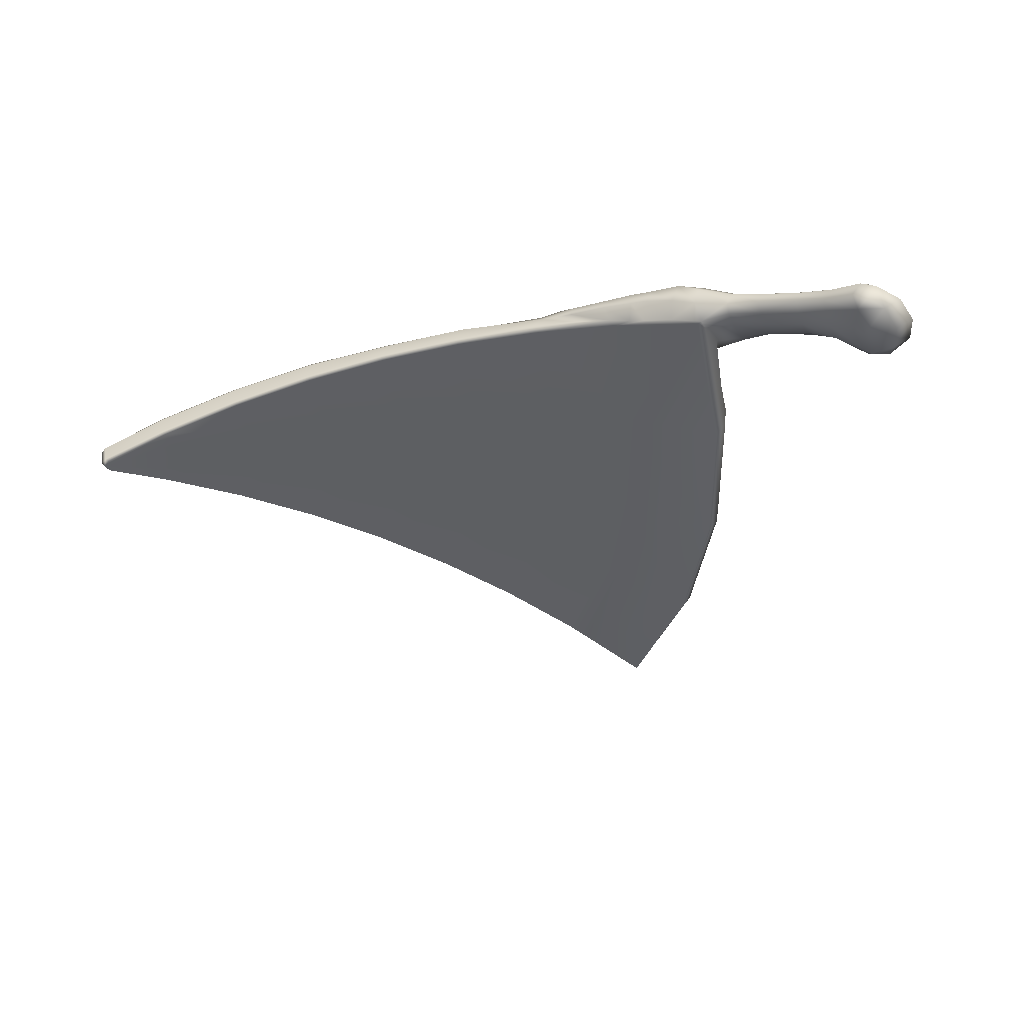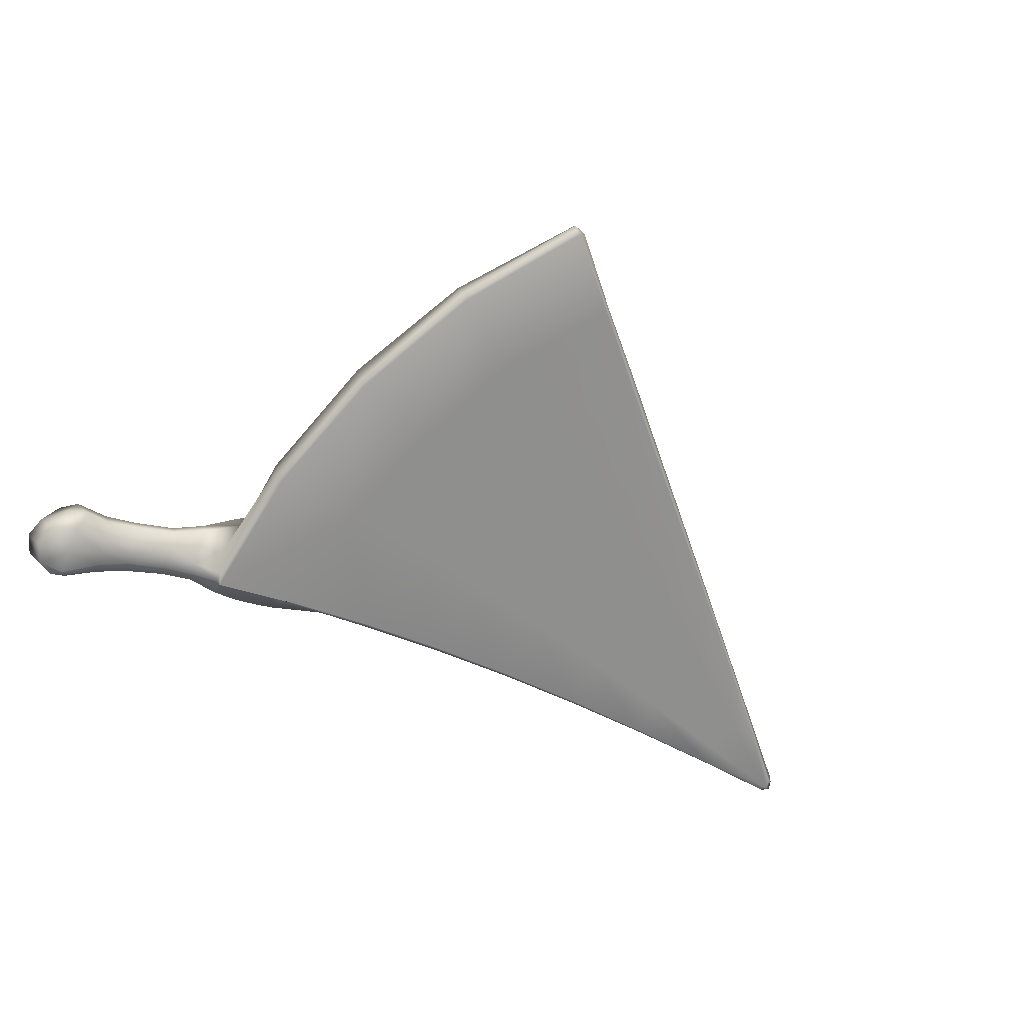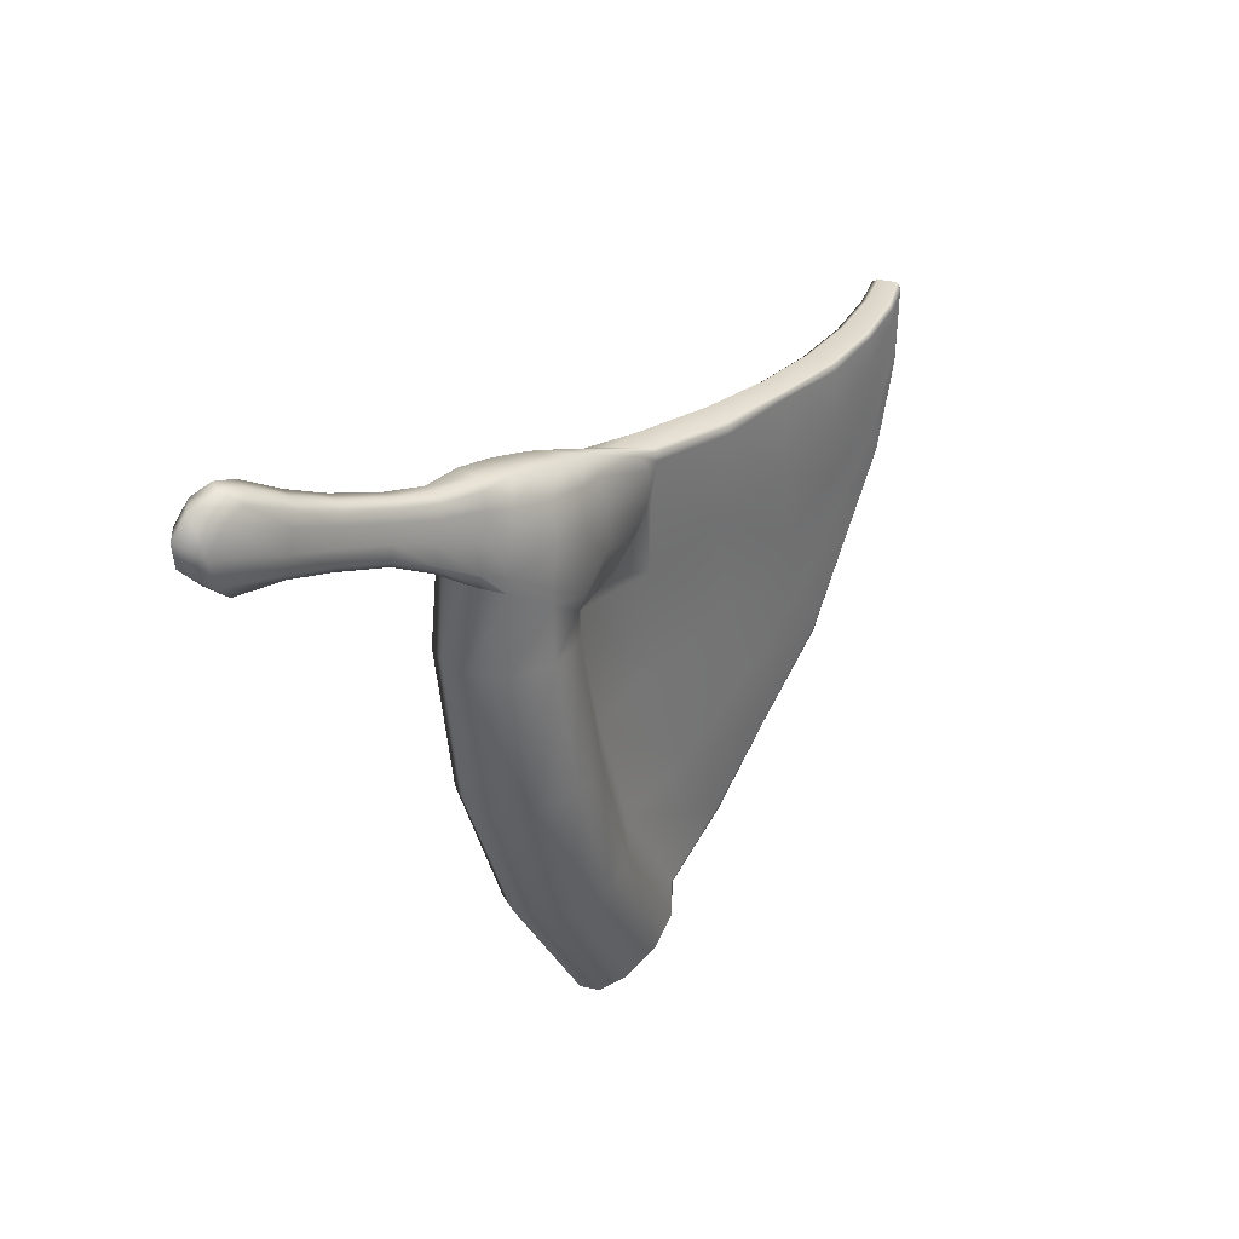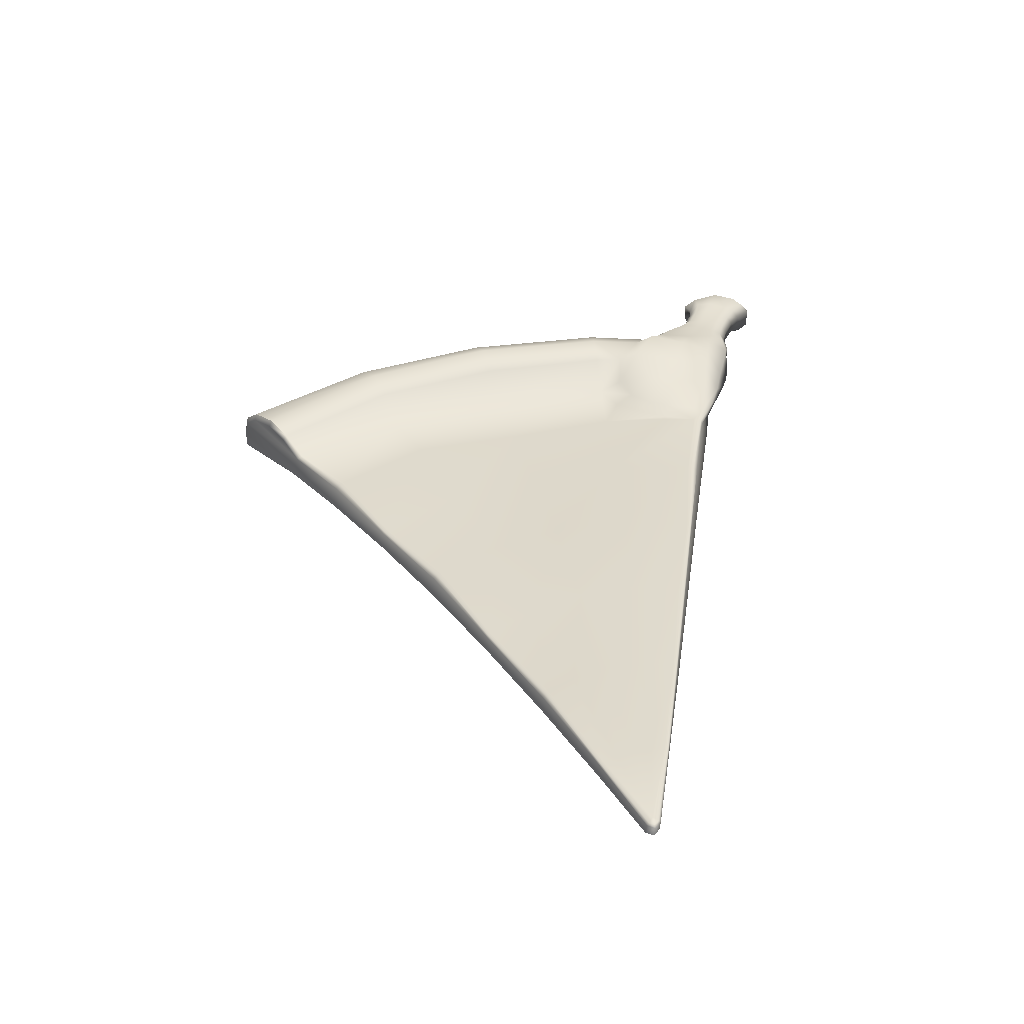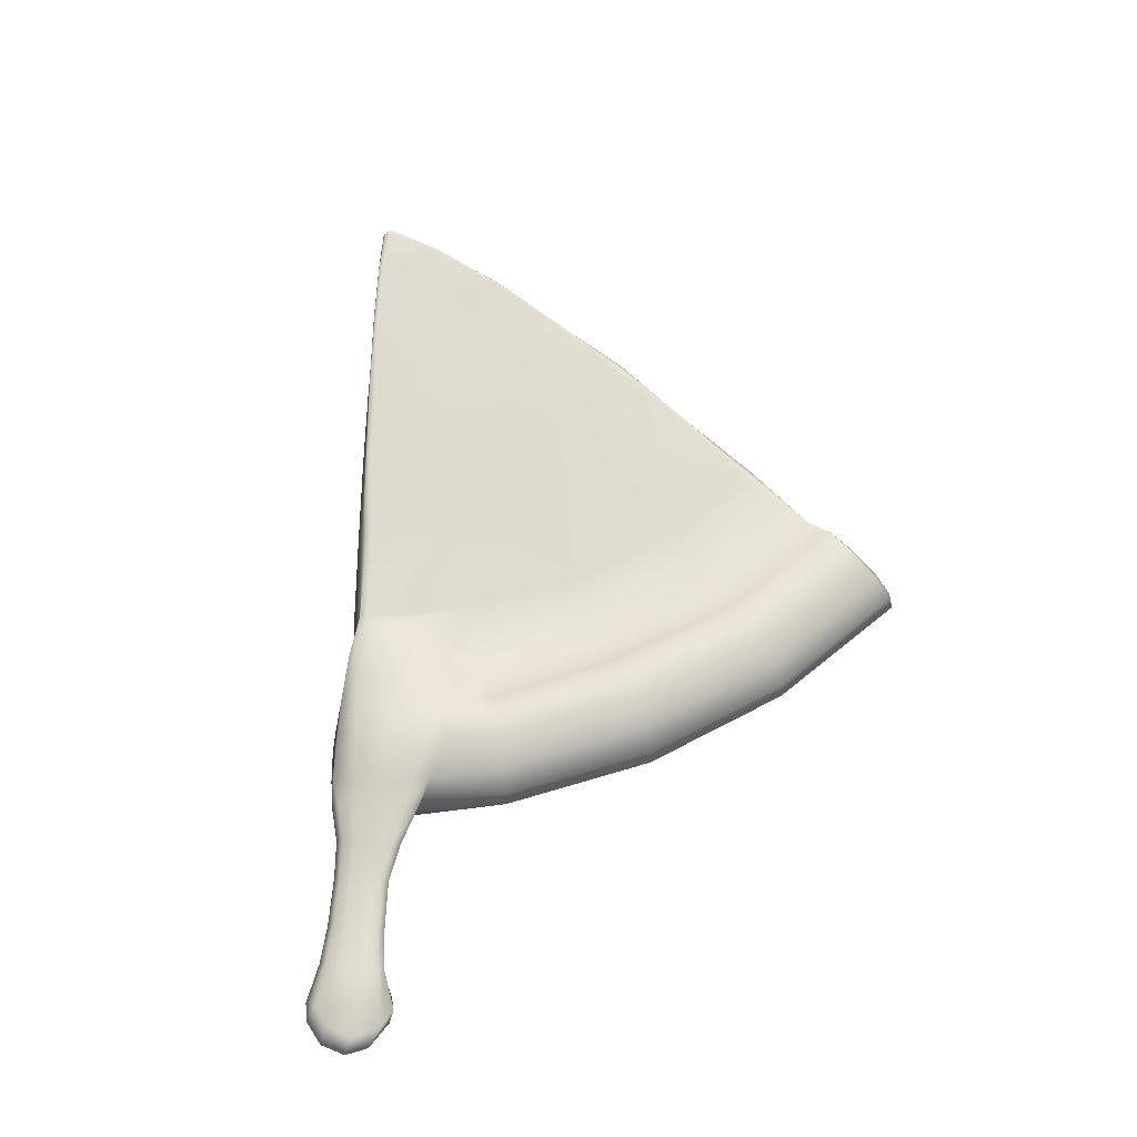
<metadata>
{"format":"obj","ext":"obj","renderer":"f3d","projection":"perspective","resolution":1024,"background":"white","views":[{"elev":-44.6,"azim":10.7,"up":"+Y"},{"elev":-75.4,"azim":148.3,"up":"+Y"},{"elev":32.4,"azim":119.6,"up":"+Z"},{"elev":48.1,"azim":-90.2,"up":"+Y"},{"elev":56.5,"azim":81.4,"up":"+Y"}]}
</metadata>
<code>
g default
v -0.9734 0.02702 -0.009235
v -0.9859 0.02728 -0.08594
v -1.012 0.02398 -0.1589
v -1.051 0.01711 -0.2254
v -0.9751 0.02322 0.06823
v -0.6013 0.09998 -0.02975
v -0.6263 0.1003 -0.1832
v -0.6791 0.09632 -0.3291
v -0.7577 0.08765 -0.4619
v -0.6052 0.09539 0.1253
v -0.2239 0.1353 -0.05121
v -0.2613 0.1354 -0.2813
v -0.3409 0.1335 -0.5001
v -0.4596 0.1282 -0.6992
v -0.2302 0.133 0.1814
v 0.1552 0.1326 -0.07295
v 0.1053 0.1323 -0.3798
v -0.00082 0.1351 -0.6715
v -0.1593 0.1384 -0.9369
v 0.1468 0.1356 0.2372
v 0.5321 0.0919 -0.09432
v 0.4697 0.09107 -0.4779
v 0.3377 0.1012 -0.8426
v 0.1406 0.1182 -1.175
v 0.5224 0.1034 0.2933
v 0.9029 0.01369 -0.1146
v 0.8193 0.01445 -0.5725
v 0.6711 0.03214 -1.013
v 0.4373 0.0677 -1.412
v 0.8932 0.03644 0.3502
v 1.263 -0.101 -0.1332
v 1.157 -0.09645 -0.6648
v 0.9956 -0.07124 -1.181
v 0.7283 -0.0126 -1.648
v 1.256 -0.06452 0.4084
v 1.651 -0.271 -0.1512
v 1.547 -0.274 -0.7728
v 1.344 -0.2262 -1.367
v 1.042 -0.1361 -1.908
v 1.646 -0.2155 0.4756
v 1.7 -0.1991 -0.1586
v 1.591 -0.2126 -0.7817
v 1.391 -0.1528 -1.379
v 1.081 -0.06506 -1.921
v 1.71 -0.09403 -0.1647
v 1.61 -0.08913 -0.7815
v 1.402 -0.04804 -1.37
v 1.082 0.02251 -1.903
v 1.235 0.04627 -0.1371
v 1.129 0.05138 -0.653
v 0.9714 0.07455 -1.155
v 0.9353 0.1383 -0.1204
v 0.8468 0.1251 -0.5772
v 0.7061 0.1785 -1.019
v 0.5522 0.2192 -0.09785
v 0.4875 0.2029 -0.481
v 0.3557 0.2288 -0.8458
v 0.1632 0.2734 -0.07436
v 0.1128 0.261 -0.3811
v 0.004804 0.2639 -0.6725
v -0.2298 0.2733 -0.05017
v -0.2667 0.2642 -0.2804
v -0.3469 0.2483 -0.4991
v -0.6196 0.2276 -0.02653
v -0.6445 0.2279 -0.18
v -0.6982 0.2238 -0.3257
v -1.003 0.1483 -0.003968
v -1.016 0.1486 -0.08068
v -1.042 0.1452 -0.1536
v 1.027 0.1025 -1.847
v 0.8072 0.175 -1.675
v 1.355 0.07274 -1.333
v 1.105 0.1616 -1.209
v 1.562 0.04777 -0.7643
v 1.281 0.1504 -0.6891
v 1.657 0.02954 -0.1667
v 1.381 0.1288 -0.1506
v 1.623 0.03522 0.4408
v 1.349 0.1185 0.4011
v 1.485 0.1 0.4184
v 1.527 0.1219 -0.161
v 1.432 0.1476 -0.7278
v 1.238 0.1599 -1.27
v 0.9181 0.1654 -1.757
v -1.29 -0.06602 -0.002987
v -1.28 -0.06053 -0.03721
v -1.265 -0.05896 0.02153
v 0.7126 0.1089 -1.621
v 0.7092 0.1234 -1.608
v 0.7187 0.1267 -1.596
v 0.4834 0.1912 -1.38
v 0.4711 0.1871 -1.399
v 0.4586 0.1769 -1.415
v 1.226 0.07106 0.4496
v 1.218 0.1403 0.2455
v 1.231 0.1195 0.3864
v 0.927 0.1592 0.3069
v 0.9216 0.156 0.3397
v 0.9235 0.1333 0.3478
v 0.1619 0.2192 -1.159
v 0.1534 0.2141 -1.172
v 0.1494 0.2025 -1.176
v 0.5412 0.2298 0.2475
v 0.5396 0.2249 0.2729
v 0.5374 0.2136 0.2906
v -0.1356 0.267 -0.9016
v -0.1484 0.2615 -0.9223
v -0.1577 0.2496 -0.9372
v 0.1523 0.2537 0.2156
v 0.1515 0.2481 0.2309
v 0.1509 0.2363 0.2365
v -0.4569 0.2375 -0.68
v -0.4644 0.2314 -0.6931
v -0.4664 0.2194 -0.698
v -0.2363 0.2625 0.1525
v -0.2367 0.256 0.1771
v -0.2363 0.2441 0.1825
v -0.7621 0.2167 -0.4309
v -0.7704 0.21 -0.4464
v -0.7758 0.1974 -0.4587
v -0.6239 0.2235 0.1079
v -0.6235 0.2173 0.1231
v -0.6219 0.2054 0.1282
v -1.071 0.14 -0.2022
v -1.078 0.1331 -0.2155
v -1.078 0.121 -0.2207
v -1.005 0.1455 0.05284
v -1.004 0.1391 0.06785
v -1.001 0.1273 0.07283
v -1.286 0.05531 -0.007608
v -1.305 0.04384 -0.02438
v -1.31 0.02999 -0.03187
v -1.295 0.0316 0.02686
v -1.295 0.04498 0.01714
v -1.321 0.02437 0.002431
v -1.313 0.03989 -0.000119
v 1.253 -0.03877 0.4236
v 0.892 0.06266 0.372
v 0.5175 0.1264 0.3123
v 0.1389 0.1578 0.2534
v -0.241 0.154 0.1947
v -0.6188 0.115 0.1356
v -0.9913 0.04122 0.07562
v -1.283 -0.04242 0.02654
v -1.309 -0.0496 0.001388
v -1.299 -0.04405 -0.0335
v -1.069 0.03486 -0.2245
v -0.7749 0.1069 -0.4645
v -0.4759 0.1488 -0.7054
v -0.1746 0.1603 -0.9467
v 0.1265 0.1412 -1.188
v 0.4249 0.09433 -1.429
v 0.7175 0.01315 -1.658
v 1.645 -0.1482 0.545
v 1.665 -0.05953 0.5471
v 1.628 -0.1798 0.4696
v 1.581 0.00589 0.5279
v 1.458 0.02893 0.5012
v 1.356 0.05403 0.4771
v 1.024 -0.1059 -1.913
v 1.052 -0.05904 -1.917
v 1.004 0.0853 -1.853
v 0.8026 0.1513 -1.693
v 0.9028 0.1428 -1.767
v 1.053 0.01518 -1.903
v 1.386 0.1289 -0.03304
v 1.523 0.1149 0.05749
v 1.643 0.02324 0.1359
v 1.699 -0.07293 0.1963
v 1.715 -0.1559 0.3113
v 1.027 0.1212 0.04111
v 1.095 0.09631 -0.05873
v 0.9647 0.1439 0.1678
v 0.9405 0.1497 0.1622
v 1.228 0.01744 0.4587
v 1.24 0.1149 -0.03716
v 0.995 0.1692 0.3056
v 1.128 0.13 0.01273
v 1.059 0.1542 0.08871
v 1.016 0.1706 0.1764
v 1.017 0.1516 0.3643
v 1.08 0.1061 0.407
v 1.393 0.1582 0.04012
v 1.553 0.1311 0.1348
v 1.655 0.04857 0.2048
v 1.364 0.144 0.2498
v 1.513 0.1269 0.2923
v 1.651 0.04061 0.3384
v 1.662 -0.1935 0.4718
v 1.358 -0.03393 0.5016
v 1.341 -0.07345 0.4346
v 1.429 -0.05796 0.5207
v 1.406 -0.09549 0.4423
v 1.544 -0.1031 0.5412
v 1.531 -0.1348 0.4568
v 1.234 0.1468 0.1173
v 1.072 0.06801 0.4042
v 1.058 0.04961 0.3788
v 2.426 -0.5622 0.7094
v 2.497 -0.515 0.707
v 2.41 -0.4665 0.7522
v 2.366 -0.5201 0.7459
v 2.32 -0.5329 0.7008
v 2.337 -0.5652 0.5856
v 2.456 -0.4183 0.6724
v 2.381 -0.3952 0.7109
v 2.485 -0.4514 0.461
v 2.524 -0.5538 0.5208
v 2.441 -0.5286 0.4255
v 2.421 -0.4466 0.3998
v 2.456 -0.5923 0.5207
v 2.467 -0.5968 0.6217
v 2.514 -0.4398 0.5781
v 2.541 -0.5494 0.6178
v 1.692 -0.02452 0.5186
v 1.707 -0.009165 0.4637
v 1.74 -0.01302 0.3635
v 1.751 -0.006499 0.2518
v 1.738 -0.02744 0.1947
v 2.361 -0.5624 0.4709
v 2.266 -0.3108 0.5987
v 2.301 -0.3163 0.5214
v 2.3 -0.3207 0.4566
v 2.281 -0.3493 0.4166
v 2.256 -0.3887 0.4269
v 2.225 -0.4453 0.4831
v 2.204 -0.4464 0.5534
v 2.196 -0.4273 0.6217
v 2.193 -0.4032 0.669
v 2.222 -0.3479 0.6717
v 2.239 -0.3135 0.6441
v 1.838 -0.08649 0.4754
v 1.866 -0.08786 0.4065
v 1.873 -0.08746 0.3255
v 1.862 -0.1078 0.2894
v 1.839 -0.1463 0.2909
v 1.827 -0.2055 0.3587
v 1.798 -0.2188 0.4441
v 1.786 -0.2037 0.501
v 1.785 -0.1774 0.5413
v 1.802 -0.1243 0.5447
v 1.818 -0.09377 0.5206
v 2.347 -0.4225 0.7445
v 2.306 -0.4766 0.7371
v 2.354 -0.4849 0.4026
v 1.674 -0.1903 0.429
v 2.09 -0.3628 0.5189
v 1.93 -0.2731 0.4757
v 1.921 -0.2592 0.527
v 2.082 -0.348 0.5693
v 1.918 -0.2359 0.5694
v 2.078 -0.3244 0.619
v 1.935 -0.1891 0.5724
v 2.099 -0.2771 0.6219
v 1.946 -0.1611 0.5492
v 2.113 -0.2487 0.5981
v 1.968 -0.1574 0.5085
v 2.135 -0.2455 0.5567
v 1.996 -0.1603 0.4454
v 2.166 -0.2504 0.4898
v 1.995 -0.1582 0.3898
v 2.165 -0.2518 0.4322
v 1.984 -0.1783 0.3558
v 2.149 -0.2735 0.3963
v 1.964 -0.2116 0.3593
v 2.129 -0.3072 0.4029
v 1.95 -0.2634 0.4109
v 2.11 -0.3582 0.4623
g FoodTallLLowerArm
f 1 2 7 6
f 2 3 8 7
f 3 4 9 8
f 5 1 6 10
f 6 7 12 11
f 7 8 13 12
f 8 9 14 13
f 10 6 11 15
f 11 12 17 16
f 12 13 18 17
f 13 14 19 18
f 15 11 16 20
f 16 17 22 21
f 17 18 23 22
f 18 19 24 23
f 20 16 21 25
f 21 22 27 26
f 22 23 28 27
f 23 24 29 28
f 25 21 26 30
f 26 27 32 31
f 27 28 33 32
f 28 29 34 33
f 30 26 31 35
f 31 32 37 36
f 32 33 38 37
f 33 34 39 38
f 31 36 40 35
f 36 37 42 41
f 37 38 43 42
f 38 39 44 43
f 246 36 41 170
f 41 42 46 45
f 42 43 47 46
f 43 44 48 47
f 169 170 41 45
f 49 50 53 52
f 50 51 54 53
f 52 53 56 55
f 53 54 57 56
f 55 56 59 58
f 56 57 60 59
f 58 59 62 61
f 59 60 63 62
f 61 62 65 64
f 62 63 66 65
f 64 65 68 67
f 65 66 69 68
f 84 71 73 83
f 83 73 75 82
f 82 75 77 81
f 81 77 166 167
f 45 46 74 76
f 46 47 72 74
f 47 48 70 72
f 168 169 45 76
f 73 71 90 51
f 75 73 51 50
f 77 75 50 49
f 49 166 77
f 76 81 167 168
f 74 82 81 76
f 72 83 82 74
f 70 84 83 72
f 154 155 157 194
f 160 153 161
f 85 2 1
f 85 3 2
f 90 89 92 91
f 89 88 93 92
f 129 128 134 133
f 128 127 130 134
f 51 90 91 54
f 54 91 100 57
f 97 174 55 103
f 57 100 106 60
f 103 55 58 109
f 60 106 112 63
f 109 58 61 115
f 63 112 118 66
f 115 61 64 121
f 66 118 124 69
f 121 64 67 127
f 34 29 152 153
f 29 24 151 152
f 24 19 150 151
f 19 14 149 150
f 14 9 148 149
f 9 4 147 148
f 4 86 146 147
f 144 87 5 143
f 5 10 142 143
f 10 15 141 142
f 15 20 140 141
f 20 25 139 140
f 25 30 138 139
f 30 35 137 138
f 86 85 145 146
f 85 87 144 145
f 130 68 69
f 130 67 68
f 71 89 90
f 91 92 101 100
f 92 93 102 101
f 94 96 181 182
f 96 95 177 181
f 100 101 107 106
f 101 102 108 107
f 99 98 104 105
f 98 97 103 104
f 106 107 113 112
f 107 108 114 113
f 105 104 110 111
f 104 103 109 110
f 112 113 119 118
f 113 114 120 119
f 111 110 116 117
f 110 109 115 116
f 118 119 125 124
f 119 120 126 125
f 117 116 122 123
f 116 115 121 122
f 124 125 131 130
f 125 126 132 131
f 123 122 128 129
f 122 121 127 128
f 133 134 136 135
f 134 130 136
f 130 131 136
f 131 132 135 136
f 197 137 175
f 139 138 99 105
f 140 139 105 111
f 141 140 111 117
f 142 141 117 123
f 143 142 123 129
f 133 144 143 129
f 145 144 133 135
f 146 145 135 132
f 147 146 132 126
f 148 147 126 120
f 149 148 120 114
f 150 149 114 108
f 151 150 108 102
f 152 151 102 93
f 153 152 93 88
f 130 69 124
f 130 127 67
f 85 1 5 87
f 85 86 4 3
f 162 88 163 164
f 165 153 88 162
f 161 153 165
f 199 200 201 202
f 199 203 204 212
f 195 40 156
f 78 80 158 157
f 80 79 159 158
f 94 159 79 96
f 200 205 206 201
f 39 34 153 160
f 44 39 160 161
f 71 163 88 89
f 71 84 164 163
f 84 70 162 164
f 70 48 165 162
f 48 44 161 165
f 176 178 196
f 176 183 166 49
f 167 166 183 184
f 168 167 184 185
f 207 208 209 210
f 138 137 198
f 52 171 172
f 173 174 97
f 52 172 49
f 173 171 52 174
f 55 174 52
f 211 212 204 220
f 182 175 94
f 49 172 178 176
f 178 172 171 179
f 179 171 173 180
f 180 173 97 177
f 181 177 97 98
f 182 181 98 99
f 182 197 175
f 196 186 183 176
f 184 183 186 187
f 185 184 187 188
f 213 214 208 207
f 214 212 211 208
f 211 209 208
f 79 186 95 96
f 187 186 79 80
f 188 187 80 78
f 200 214 213 205
f 199 212 214 200
f 40 189 156
f 154 194 195 156
f 190 159 94 175
f 191 190 175 137
f 35 191 137
f 192 158 159 190
f 193 192 190 191
f 35 193 191
f 194 157 158 192
f 195 194 192 193
f 35 40 195 193
f 95 180 177
f 95 179 180
f 196 178 179 95
f 95 186 196
f 99 197 182
f 197 198 137
f 99 198 197
f 138 198 99
f 203 199 202
f 155 154 240 241
f 78 157 215 216
f 157 155 215
f 169 168 219
f 168 185 218 219
f 185 188 217 218
f 220 209 211
f 188 78 216 217
f 189 154 156
f 215 155 241 242
f 216 215 242 232
f 217 216 232 233
f 218 217 233 234
f 219 218 234 235
f 169 219 235 236
f 238 246 170 237
f 170 169 236 237
f 222 221 205 213
f 223 222 213 207
f 224 223 207 210
f 225 224 210 245
f 226 225 245 220
f 227 226 220 204
f 228 227 204 203
f 244 203 202
f 243 244 202 201
f 206 243 201
f 221 231 206 205
f 231 230 243 206
f 230 229 244 243
f 229 228 203 244
f 245 210 209
f 220 245 209
f 189 246 238
f 40 246 189
f 40 36 246
f 239 189 238
f 154 189 240
f 247 248 267 268
f 248 247 250 249
f 249 250 252 251
f 251 252 254 253
f 253 254 256 255
f 255 256 258 257
f 257 258 260 259
f 259 260 262 261
f 261 262 264 263
f 263 264 266 265
f 265 266 268 267
f 233 232 257 259
f 234 233 259 261
f 235 234 261 263
f 236 235 263 265
f 237 236 265 267
f 238 237 267 248
f 239 238 248 249
f 240 239 249 251
f 241 240 251 253
f 242 241 253 255
f 232 242 255 257
f 250 247 227 228
f 252 250 228 229
f 254 252 229 230
f 256 254 230 231
f 258 256 231 221
f 260 258 221 222
f 262 260 222 223
f 264 262 223 224
f 266 264 224 225
f 268 266 225 226
f 247 268 226 227
f 240 189 239

</code>
